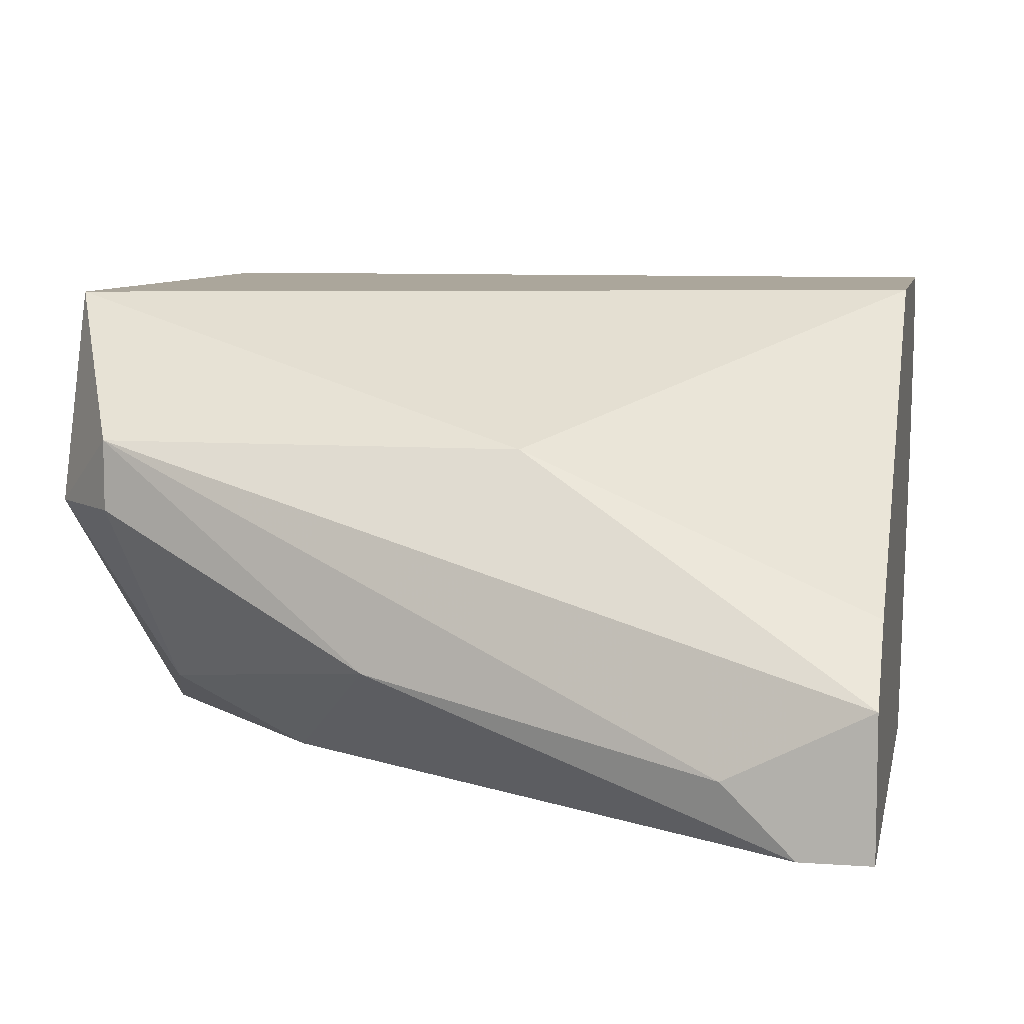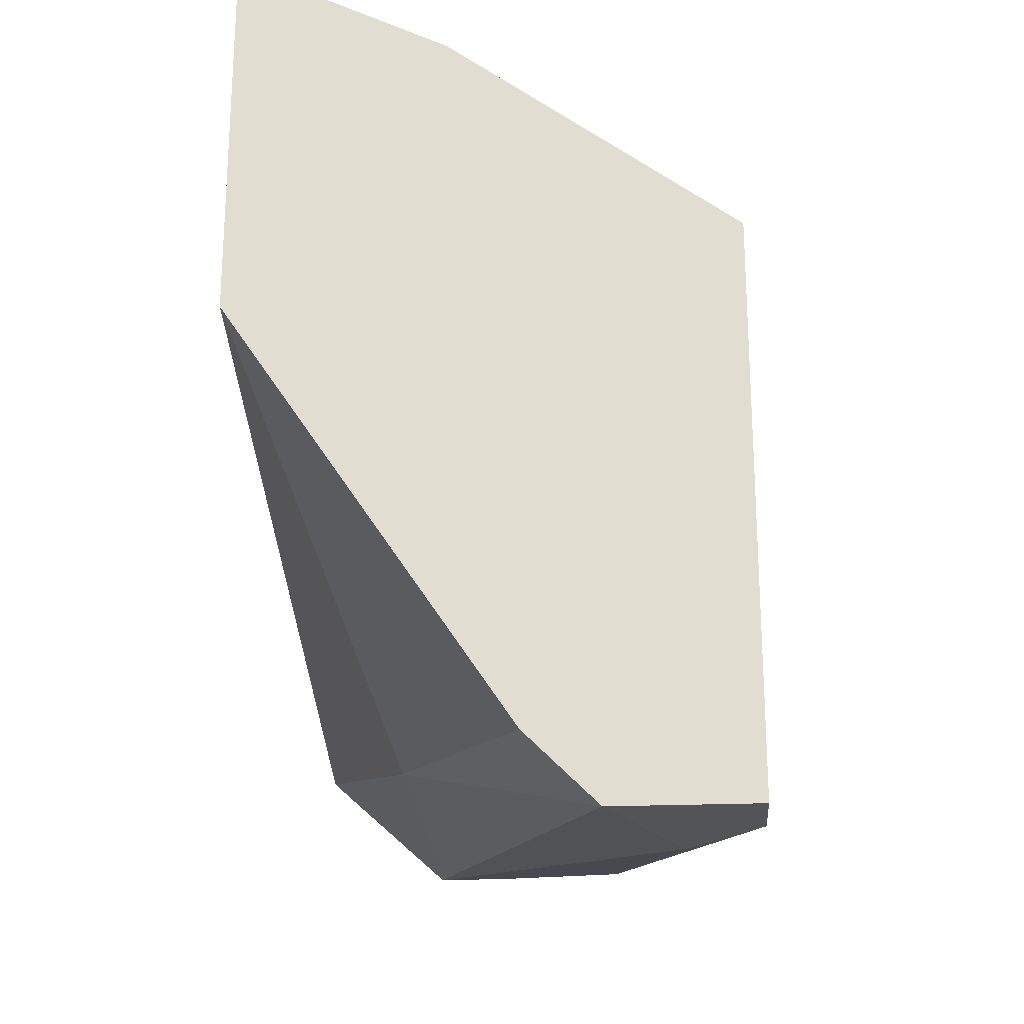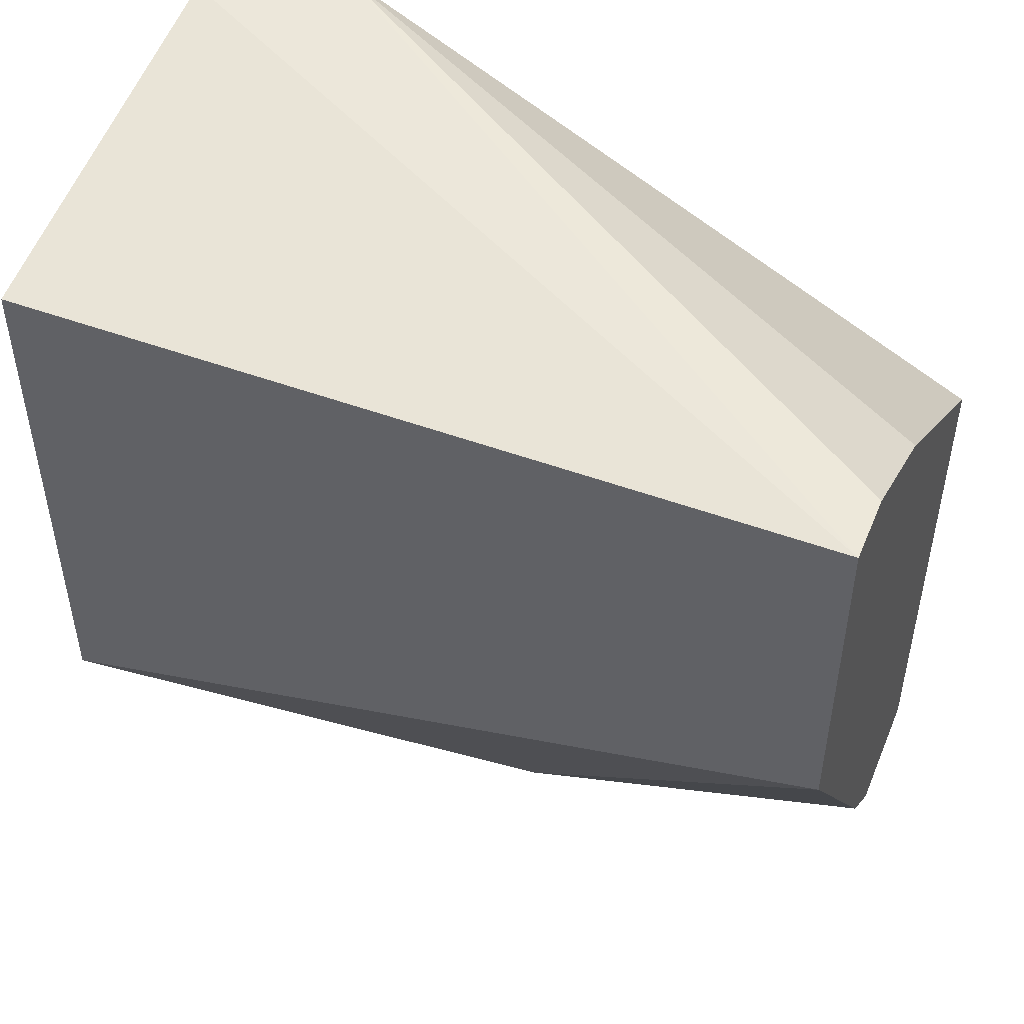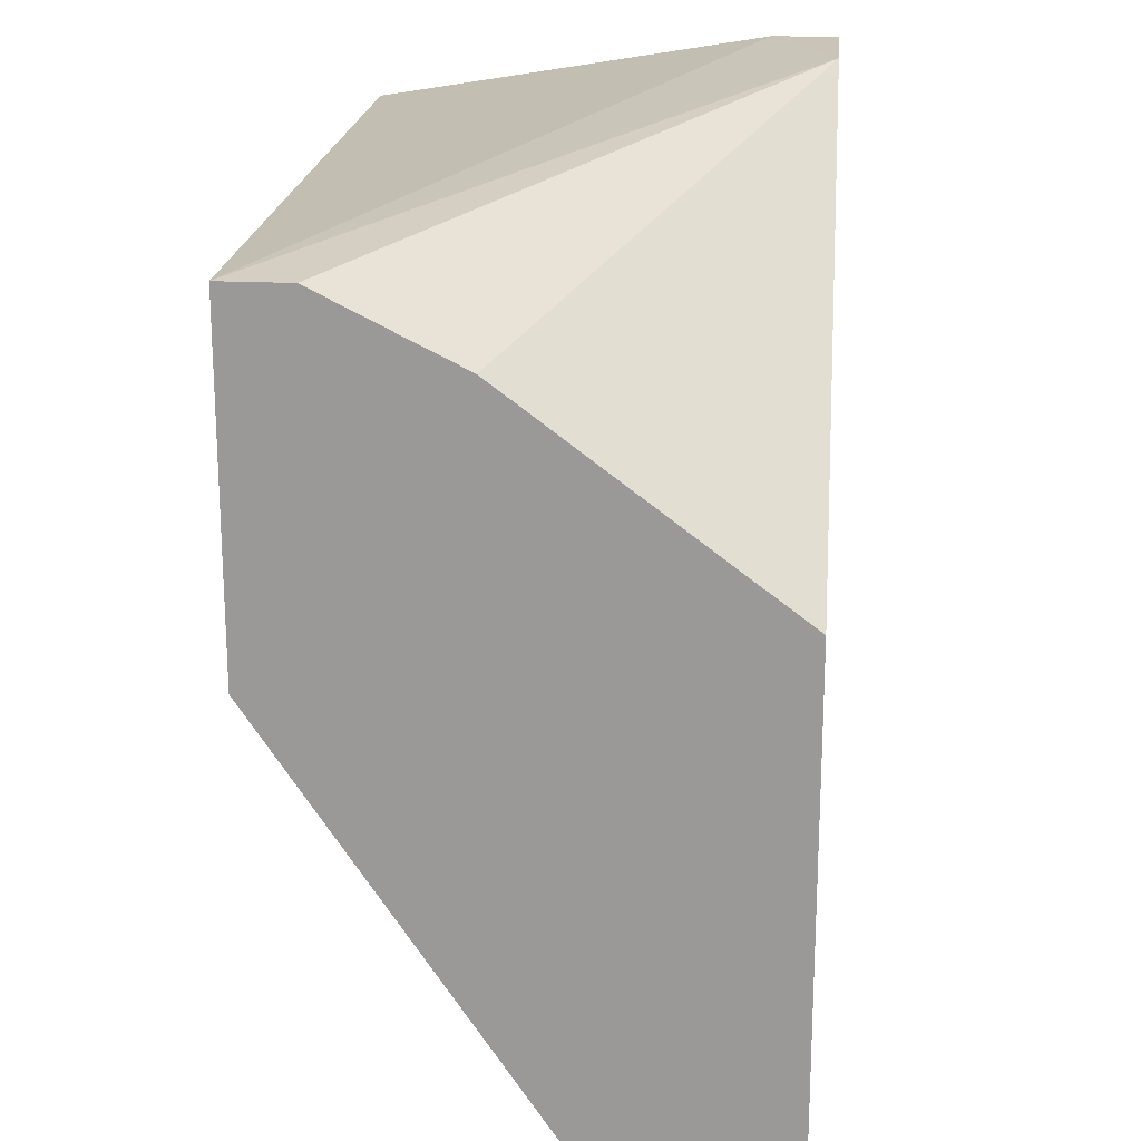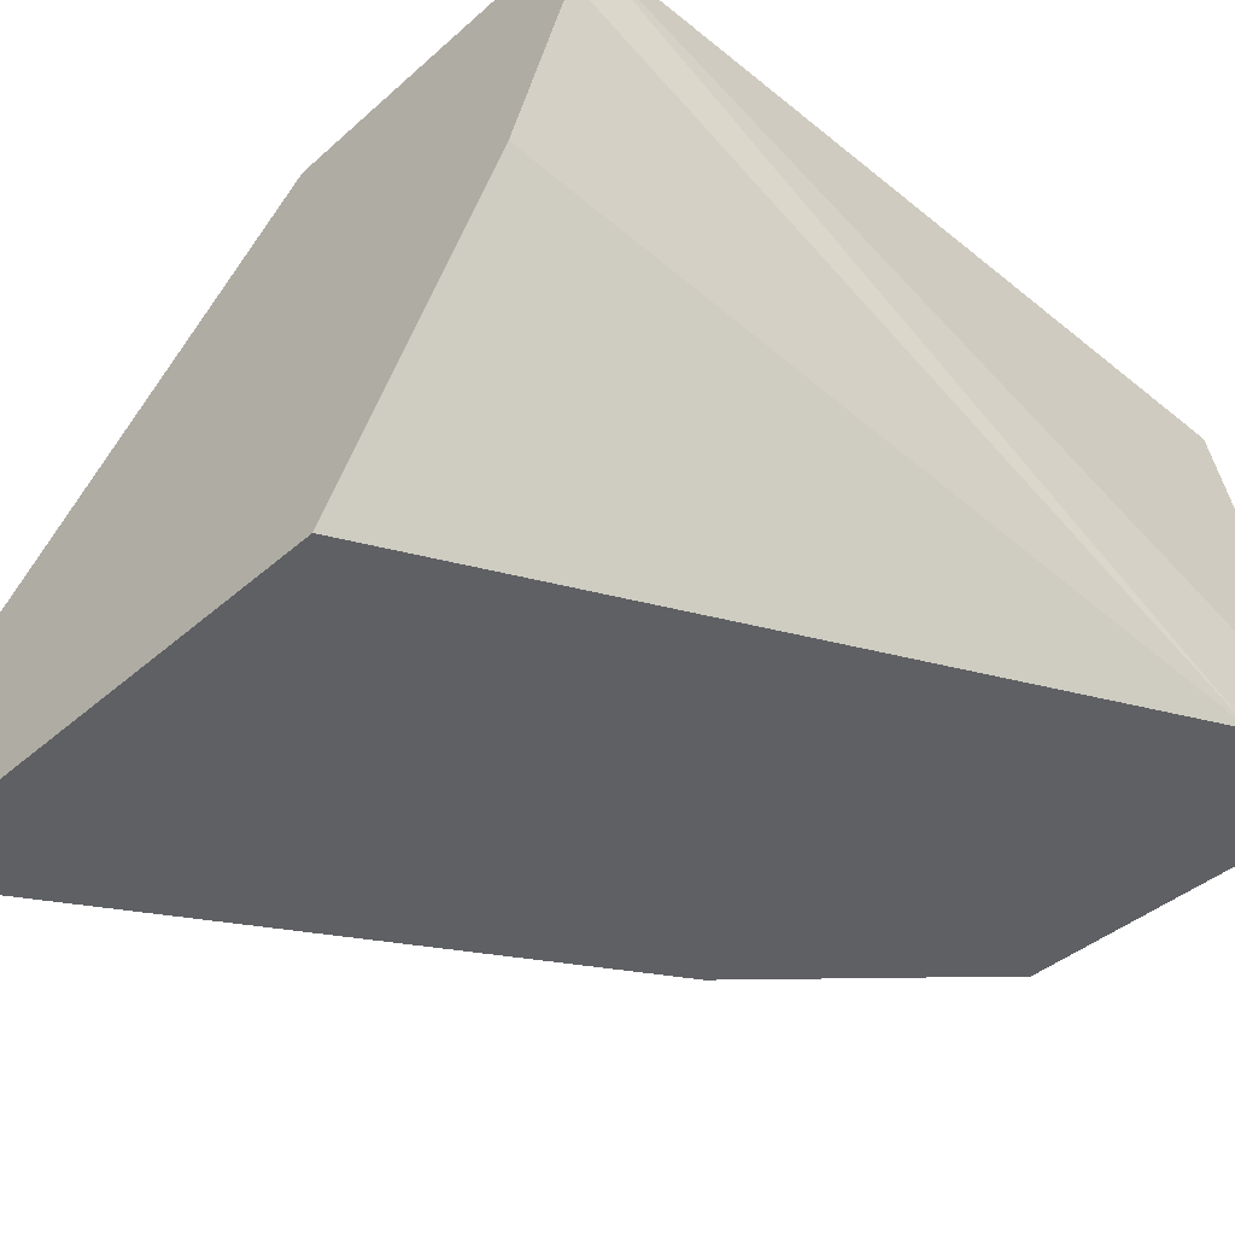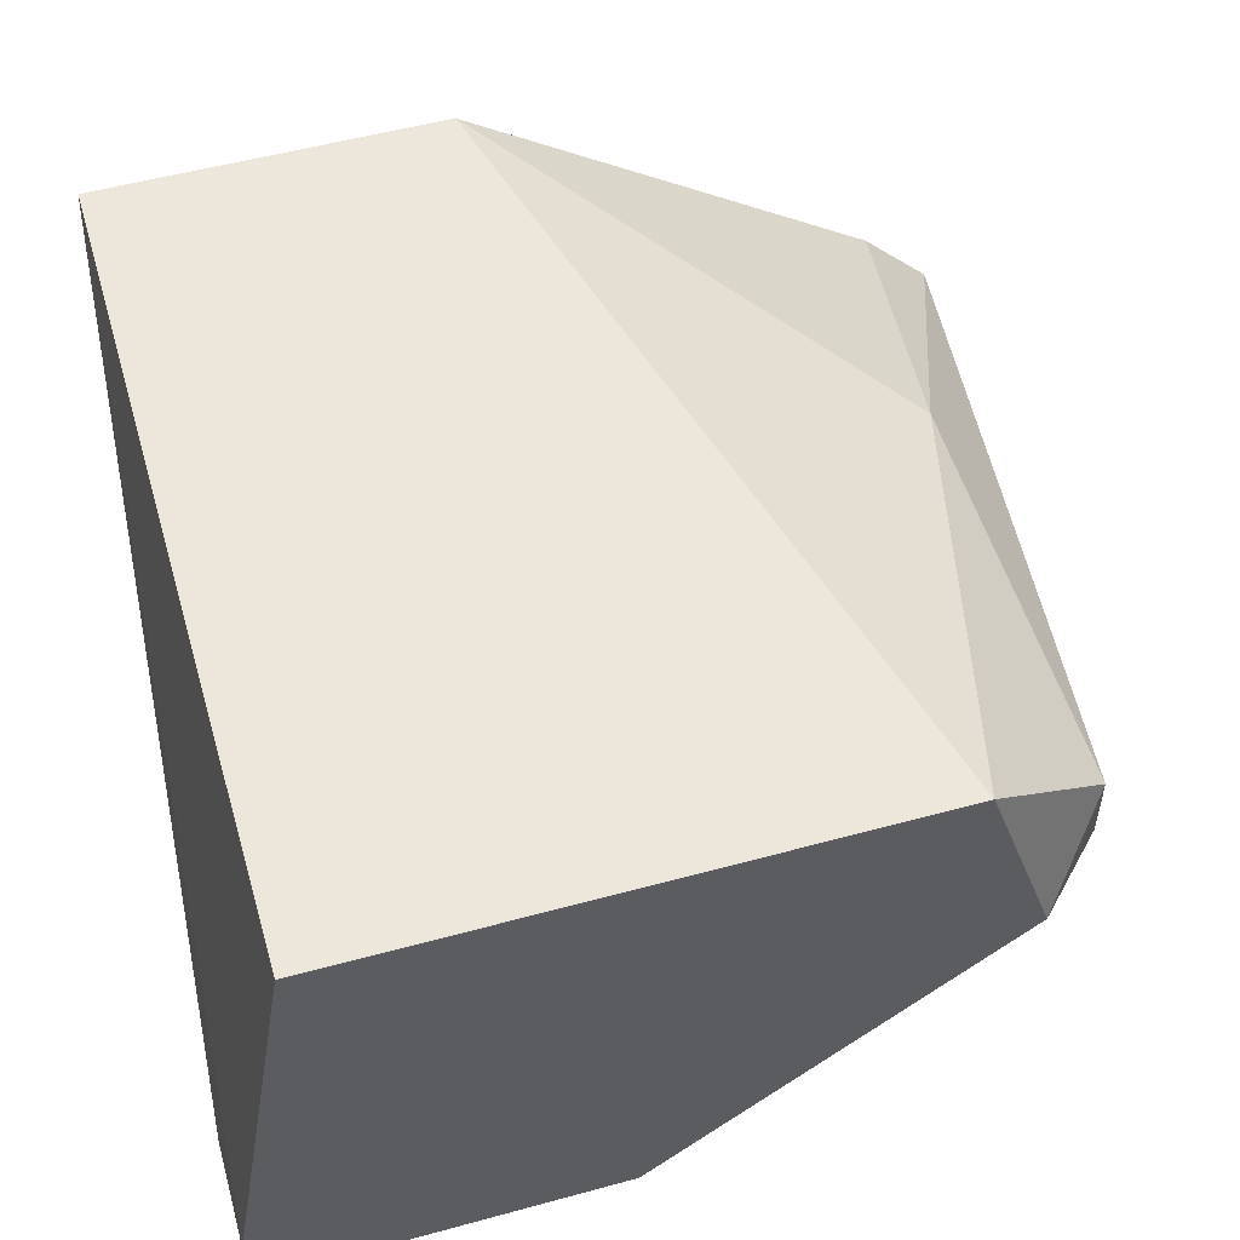
<metadata>
{"format":"obj","ext":"obj","renderer":"f3d","projection":"perspective","resolution":1024,"background":"white","views":[{"elev":7.9,"azim":-168.7,"up":"+Y"},{"elev":-23.4,"azim":-86.1,"up":"+Z"},{"elev":49.1,"azim":-157.8,"up":"+Z"},{"elev":20.0,"azim":-84.7,"up":"+Z"},{"elev":-42.1,"azim":-43.8,"up":"+Y"},{"elev":53.2,"azim":73.7,"up":"+Y"}]}
</metadata>
<code>
v 0.008807 -0.003663 -0.01334
v 0.008807 -0.003663 -0.01701
v 0.008807 0.001465 -0.01408
v 0.008807 0.001465 -0.01994
v 0.008807 -0.000733 -0.02067
v 0.008807 -0.002929 -0.01334
v 1.6e-05 -0.001464 -0.02213
v 1.6e-05 -0.003663 -0.01701
v 1.6e-05 -0.003663 -0.02287
v 1.6e-05 0.001465 -0.01774
v 1.6e-05 0.001465 -0.01408
v 1.6e-05 -0.000733 -0.01481
v 1.6e-05 -0.002197 -0.02287
v 1.6e-05 0.000732 -0.01408
v 0.006608 -0.003663 -0.0192
v 0.00368 -0 -0.0214
v 0.008073 -0 -0.0214
v 0.008073 -0.000733 -0.0214
v 0.008073 -0.002929 -0.0192
v 0.000749 -0.003663 -0.02287
v 0.001482 -0.002929 -0.02287
v 0.007342 -0.003663 -0.01334
v 0.005143 -0.002197 -0.02213
f 4 1 2
f 1 8 2
f 6 1 4
f 1 6 22
f 8 1 22
f 4 2 5
f 2 19 5
f 2 8 20
f 19 2 15
f 2 20 15
f 6 4 3
f 3 4 10
f 6 3 11
f 3 10 11
f 17 4 5
f 10 4 16
f 16 4 17
f 18 17 5
f 19 18 5
f 6 11 22
f 13 10 7
f 10 16 7
f 16 13 7
f 8 13 9
f 20 8 9
f 8 10 13
f 8 14 10
f 14 8 12
f 8 22 12
f 13 20 9
f 10 14 11
f 11 14 22
f 22 14 12
f 13 16 17
f 21 13 17
f 13 21 20
f 23 19 15
f 20 23 15
f 17 18 23
f 21 17 23
f 18 19 23
f 20 21 23

</code>
